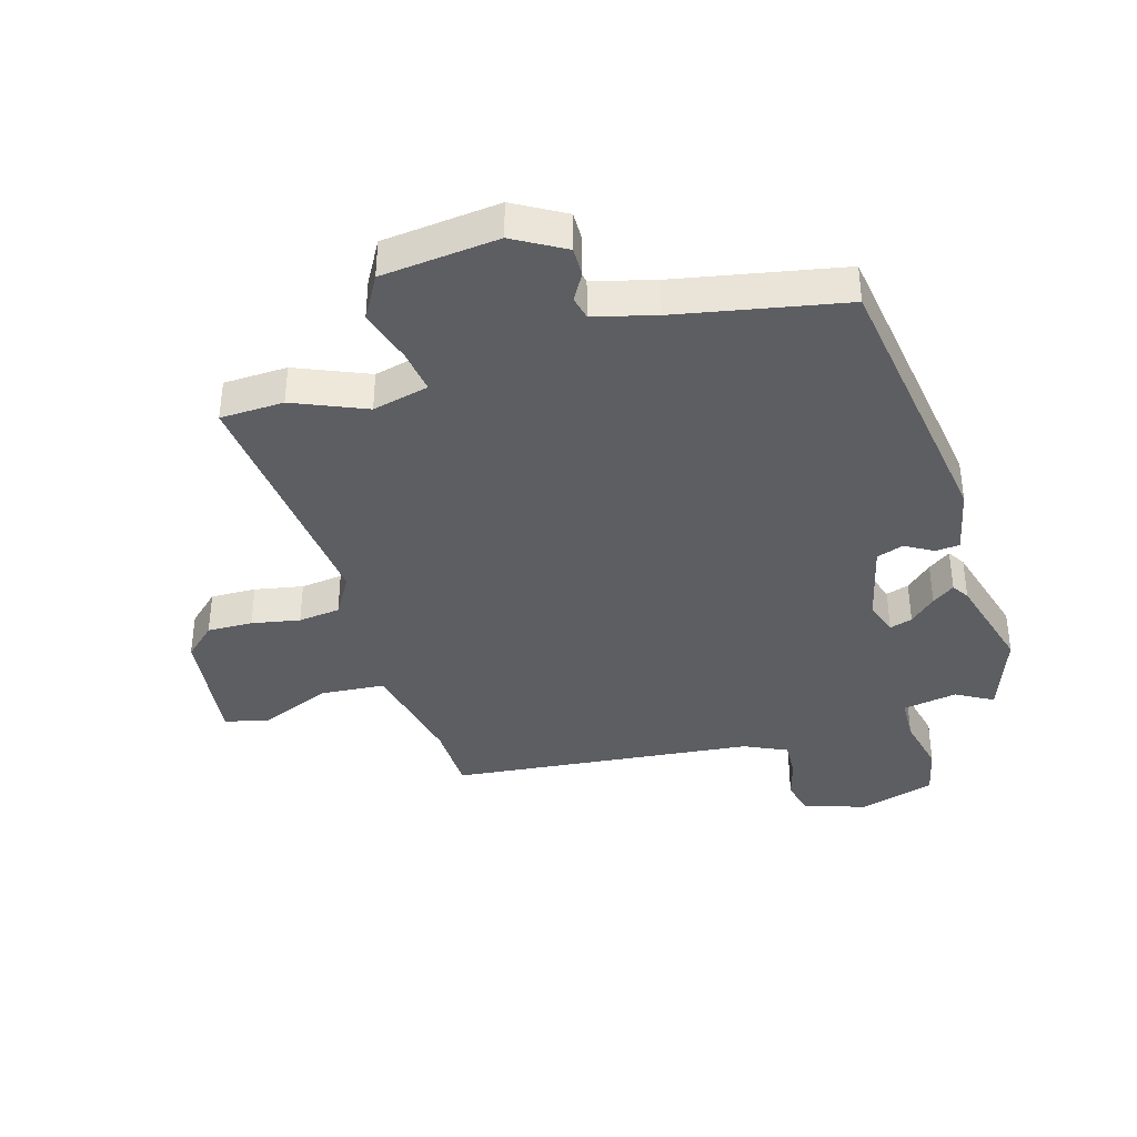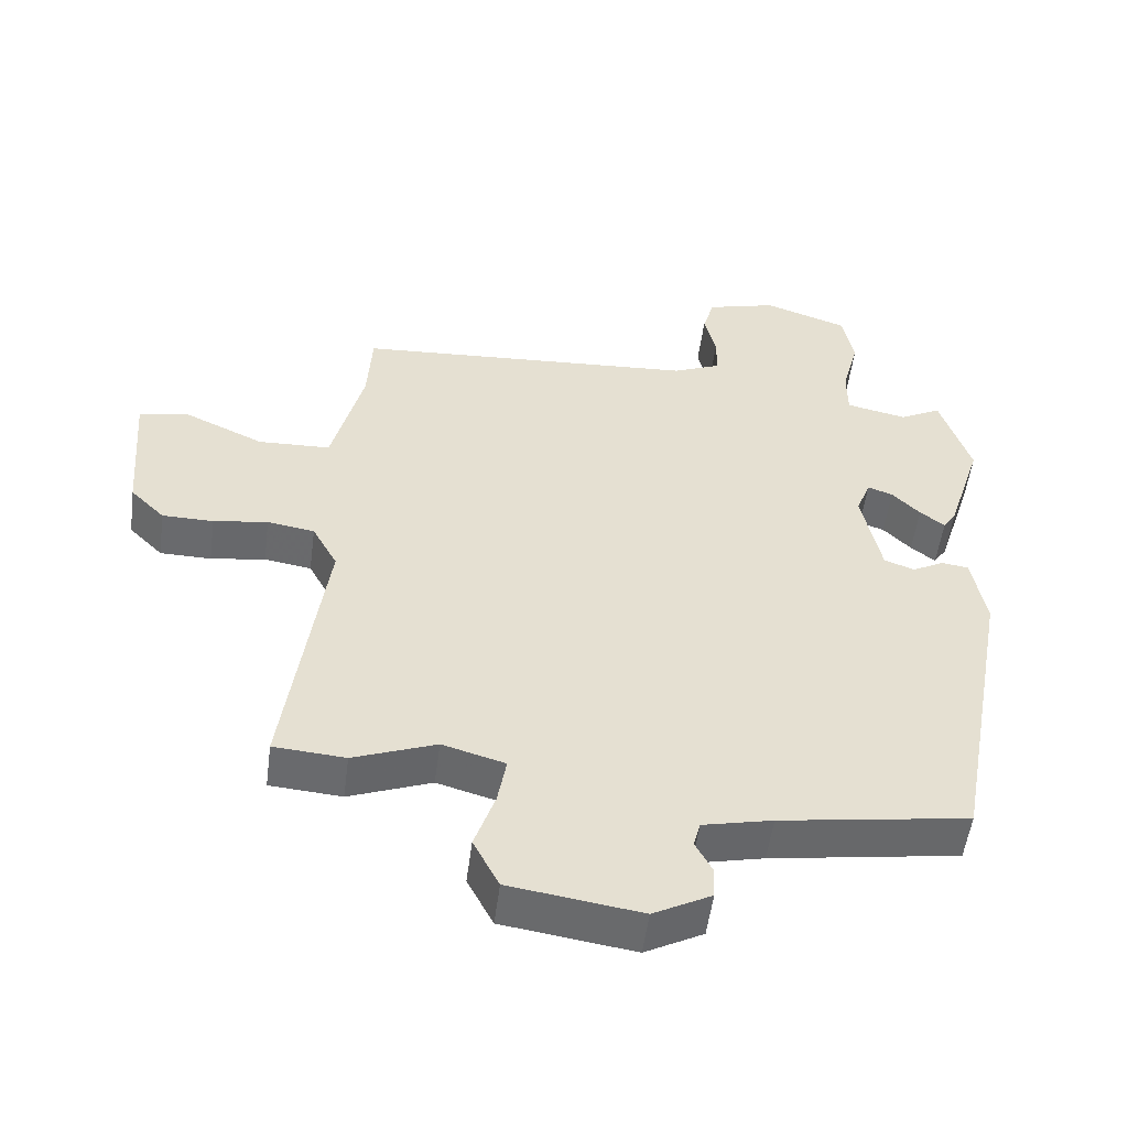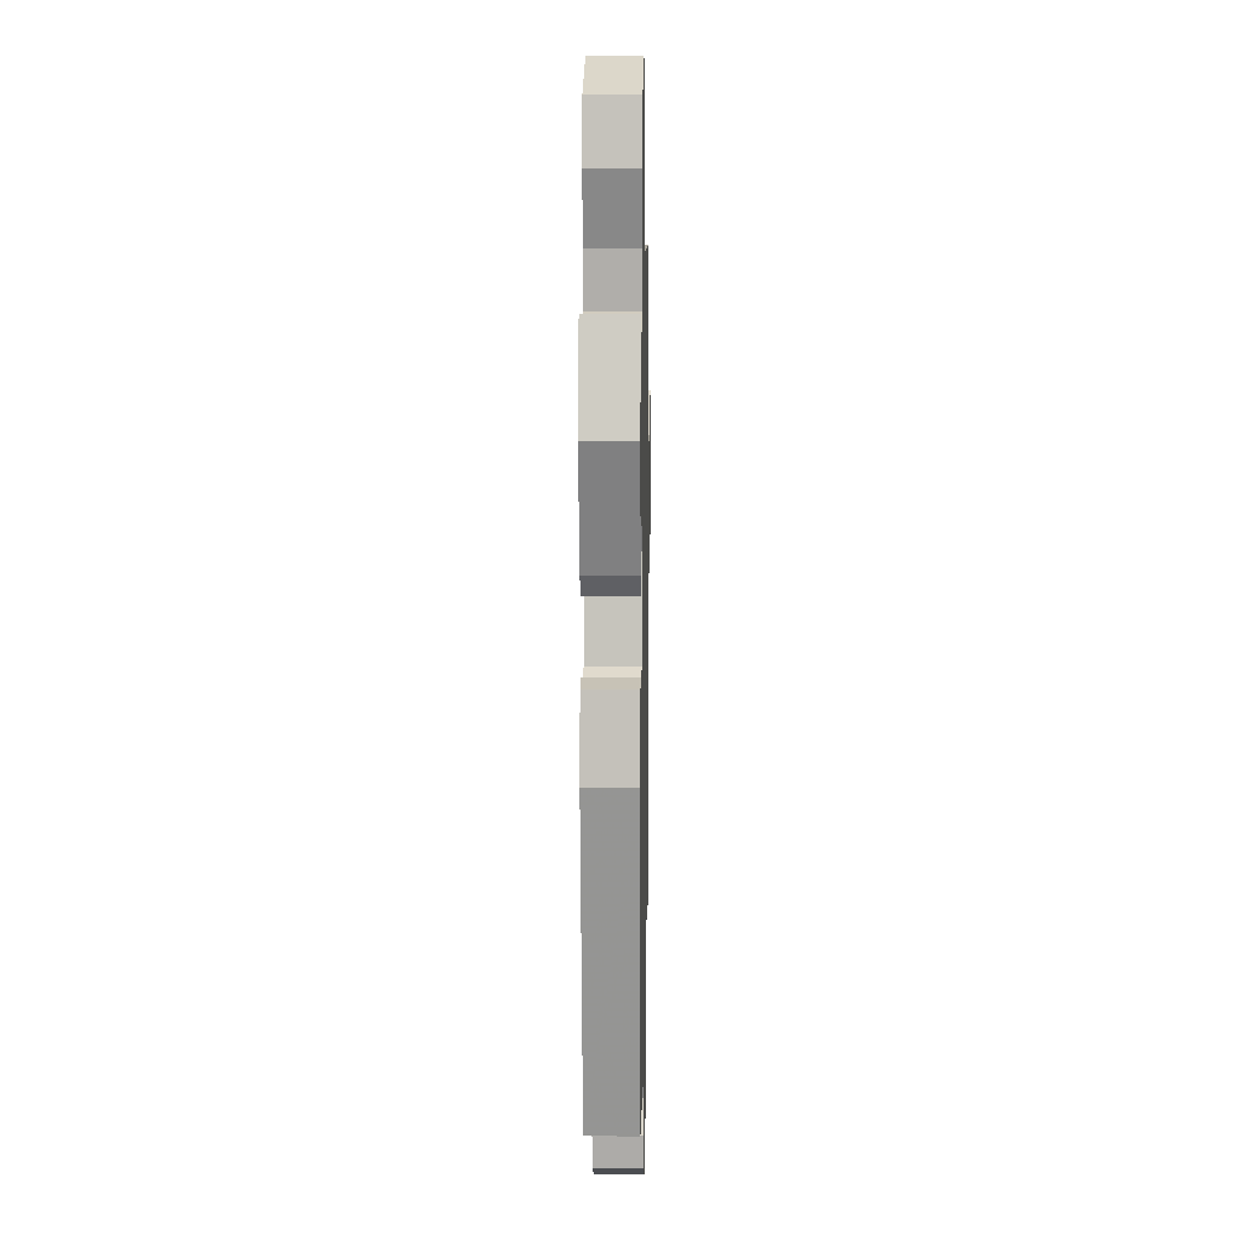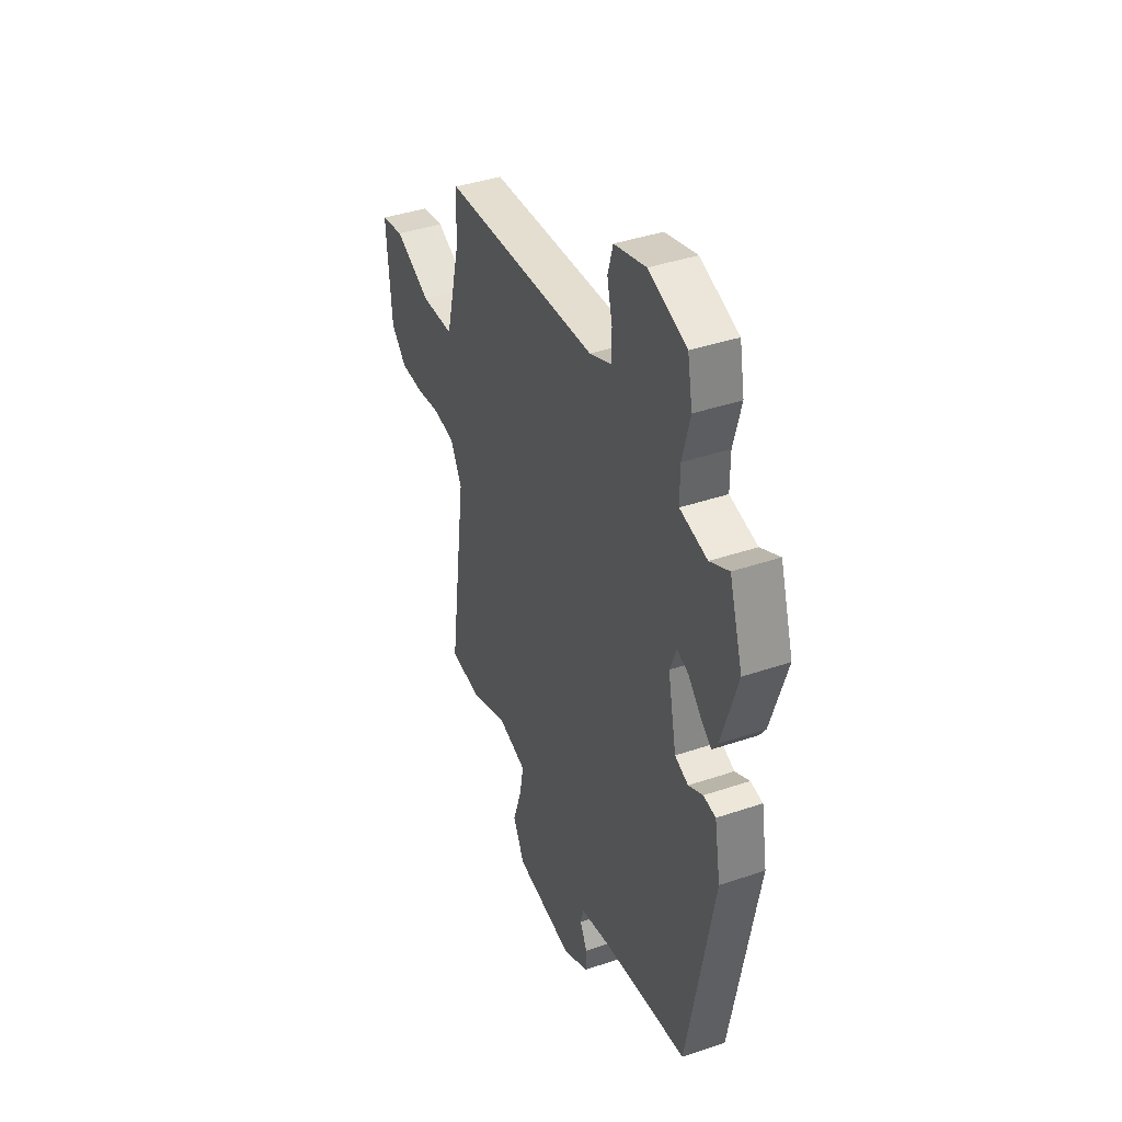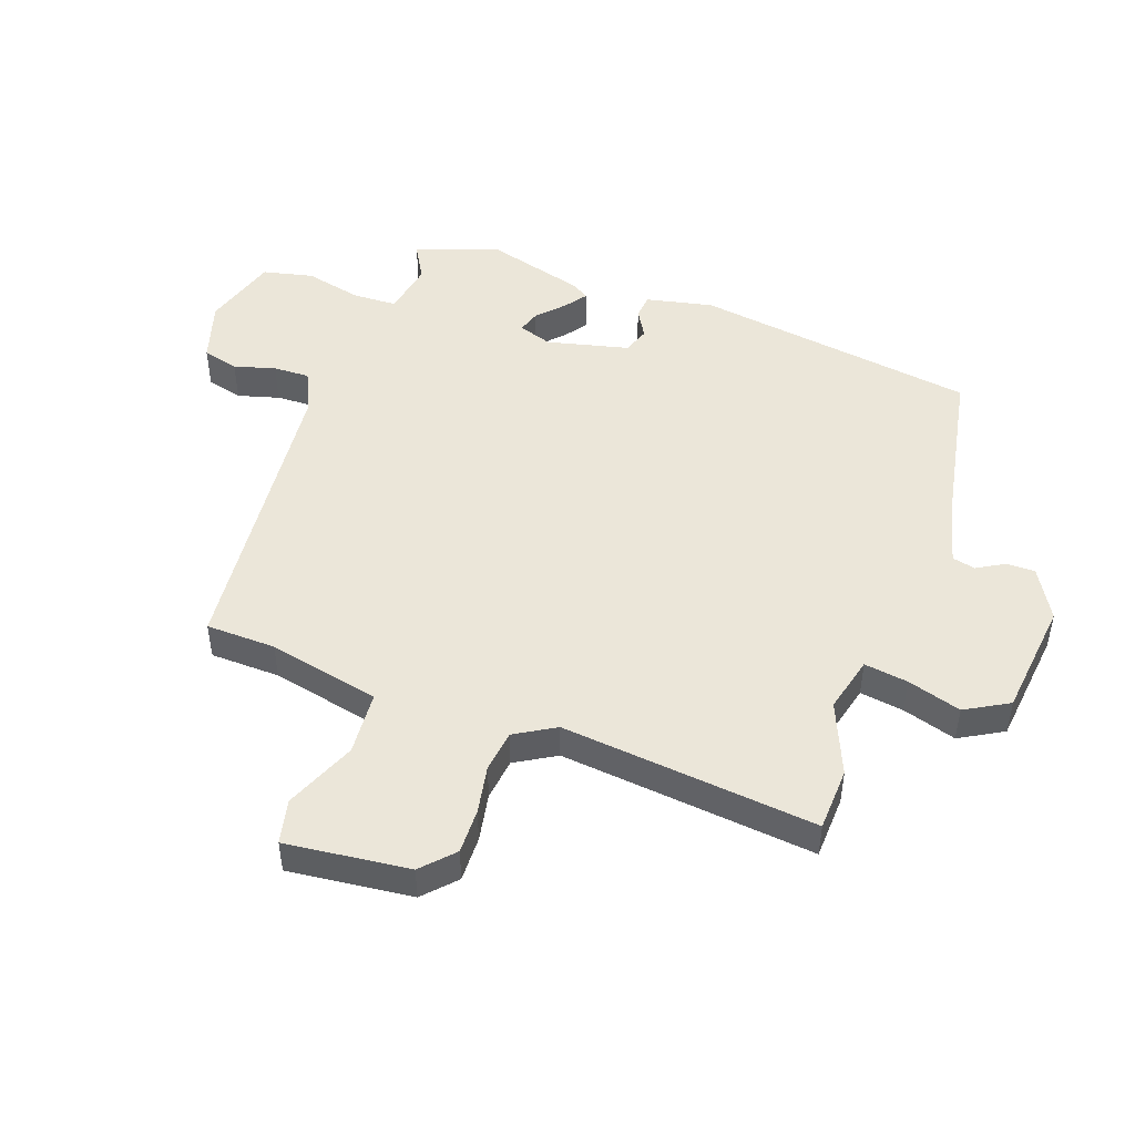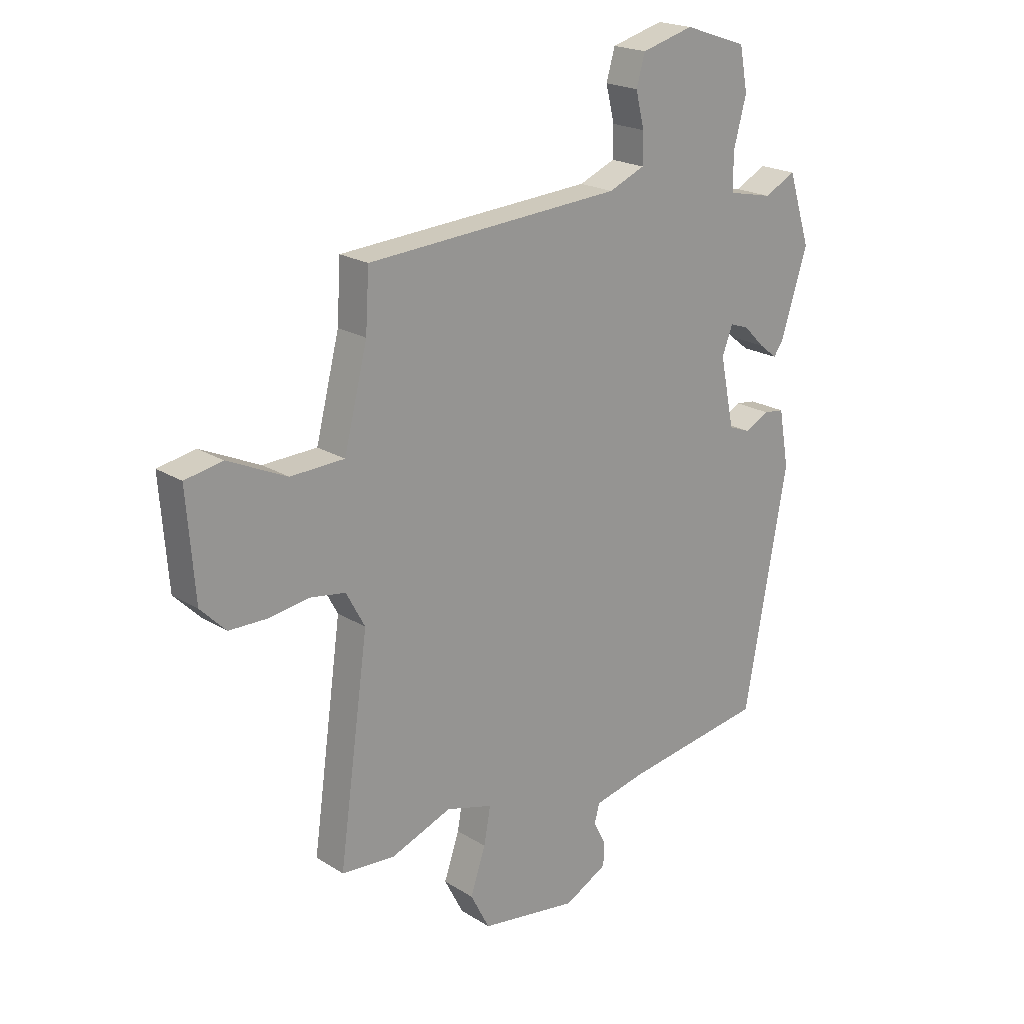
<metadata>
{"format":"obj","ext":"obj","renderer":"f3d","projection":"perspective","resolution":1024,"background":"white","views":[{"elev":-38.2,"azim":-165.7,"up":"+Y"},{"elev":-53.0,"azim":172.6,"up":"+Z"},{"elev":12.1,"azim":-88.9,"up":"+Z"},{"elev":40.5,"azim":-112.6,"up":"+Z"},{"elev":48.0,"azim":107.8,"up":"+Y"},{"elev":20.6,"azim":138.3,"up":"+Z"}]}
</metadata>
<code>
v -0.542 0.07 0.369
v -0.498 0.07 0.507
v -0.436 0.07 0.475
v -0.347 0.07 0.494
v -0.347 0.07 0.567
v -0.372 0.07 0.661
v -0.356 0.07 0.745
v -0.232 0.07 0.787
v -0.129 0.07 0.759
v -0.112 0.07 0.7
v -0.129 0.07 0.631
v -0.129 0.07 0.571
v -0.058 0.07 0.541
v 0.446 0.07 0.508
v 0.453 0.07 0.393
v 0.499 0.07 0.21
v 0.605 0.07 0.206
v 0.721 0.07 0.259
v 0.795 0.07 0.245
v 0.779 0.07 0.04
v 0.729 0.07 -0.01
v 0.654 0.07 -0.011
v 0.574 0.07 0.001
v 0.505 0.07 -0.01
v 0.468 0.07 -0.078
v 0.526 0.07 -0.498
v 0.421 0.07 -0.506
v 0.3 0.07 -0.46
v 0.208 0.07 -0.486
v 0.221 0.07 -0.558
v 0.251 0.07 -0.646
v 0.213 0.07 -0.719
v 0.021 0.07 -0.747
v -0.064 0.07 -0.702
v -0.065 0.07 -0.654
v -0.041 0.07 -0.609
v -0.051 0.07 -0.571
v -0.153 0.07 -0.548
v -0.43 0.07 -0.505
v -0.515 0.07 -0.041
v -0.495 0.07 0.071
v -0.455 0.07 0.076
v -0.408 0.07 0.051
v -0.364 0.07 0.068
v -0.336 0.07 0.204
v -0.357 0.07 0.259
v -0.394 0.07 0.246
v -0.435 0.07 0.205
v -0.471 0.07 0.177
v -0.49 0.07 0.205
v -0.542 0 0.369
v -0.498 0 0.507
v -0.436 0 0.475
v -0.347 0 0.494
v -0.347 0 0.567
v -0.372 0 0.661
v -0.356 0 0.745
v -0.232 0 0.787
v -0.129 0 0.759
v -0.112 0 0.7
v -0.129 0 0.631
v -0.129 0 0.571
v -0.058 0 0.541
v 0.446 0 0.508
v 0.453 0 0.393
v 0.499 0 0.21
v 0.605 0 0.206
v 0.721 0 0.259
v 0.795 0 0.245
v 0.779 0 0.04
v 0.729 0 -0.01
v 0.654 0 -0.011
v 0.574 0 0.001
v 0.505 0 -0.01
v 0.468 0 -0.078
v 0.526 0 -0.498
v 0.421 0 -0.506
v 0.3 0 -0.46
v 0.208 0 -0.486
v 0.221 0 -0.558
v 0.251 0 -0.646
v 0.213 0 -0.719
v 0.021 0 -0.747
v -0.064 0 -0.702
v -0.065 0 -0.654
v -0.041 0 -0.609
v -0.051 0 -0.571
v -0.153 0 -0.548
v -0.43 0 -0.505
v -0.515 0 -0.041
v -0.495 0 0.071
v -0.455 0 0.076
v -0.408 0 0.051
v -0.364 0 0.068
v -0.336 0 0.204
v -0.357 0 0.259
v -0.394 0 0.246
v -0.435 0 0.205
v -0.471 0 0.177
v -0.49 0 0.205
f 1 2 3
f 50 1 3
f 49 50 3
f 48 49 3
f 47 48 3
f 46 47 3 4
f 45 46 4
f 41 42 43
f 40 41 43
f 39 40 43
f 38 39 43
f 37 38 43 44
f 34 35 36
f 33 34 36
f 32 33 36
f 31 32 36
f 30 31 36
f 29 30 36 37
f 25 26 27 28
f 25 28 29
f 37 44 45
f 29 37 45
f 25 29 45
f 24 25 45
f 21 22 23
f 20 21 23
f 19 20 23
f 18 19 23
f 17 18 23
f 13 14 15
f 13 15 16
f 12 13 16
f 9 10 11
f 8 9 11
f 7 8 11
f 6 7 11
f 5 6 11
f 5 11 12
f 4 5 12 16
f 23 24 45
f 17 23 45
f 16 17 45
f 4 16 45
f 53 52 51
f 53 51 100
f 53 100 99
f 53 99 98
f 53 98 97
f 54 53 97 96
f 54 96 95
f 93 92 91
f 93 91 90
f 93 90 89
f 93 89 88
f 94 93 88 87
f 86 85 84
f 86 84 83
f 86 83 82
f 86 82 81
f 86 81 80
f 87 86 80 79
f 78 77 76 75
f 79 78 75
f 95 94 87
f 95 87 79
f 95 79 75
f 95 75 74
f 73 72 71
f 73 71 70
f 73 70 69
f 73 69 68
f 73 68 67
f 65 64 63
f 66 65 63
f 66 63 62
f 61 60 59
f 61 59 58
f 61 58 57
f 61 57 56
f 61 56 55
f 62 61 55
f 66 62 55 54
f 95 74 73
f 95 73 67
f 95 67 66
f 95 66 54
f 1 51 52 2
f 2 52 53 3
f 3 53 54 4
f 4 54 55 5
f 5 55 56 6
f 6 56 57 7
f 7 57 58 8
f 8 58 59 9
f 9 59 60 10
f 10 60 61 11
f 11 61 62 12
f 12 62 63 13
f 13 63 64 14
f 14 64 65 15
f 15 65 66 16
f 16 66 67 17
f 17 67 68 18
f 18 68 69 19
f 19 69 70 20
f 20 70 71 21
f 21 71 72 22
f 22 72 73 23
f 23 73 74 24
f 24 74 75 25
f 25 75 76 26
f 26 76 77 27
f 27 77 78 28
f 28 78 79 29
f 29 79 80 30
f 30 80 81 31
f 31 81 82 32
f 32 82 83 33
f 33 83 84 34
f 34 84 85 35
f 35 85 86 36
f 36 86 87 37
f 37 87 88 38
f 38 88 89 39
f 39 89 90 40
f 40 90 91 41
f 41 91 92 42
f 42 92 93 43
f 43 93 94 44
f 44 94 95 45
f 45 95 96 46
f 46 96 97 47
f 47 97 98 48
f 48 98 99 49
f 49 99 100 50
f 50 100 51 1

</code>
